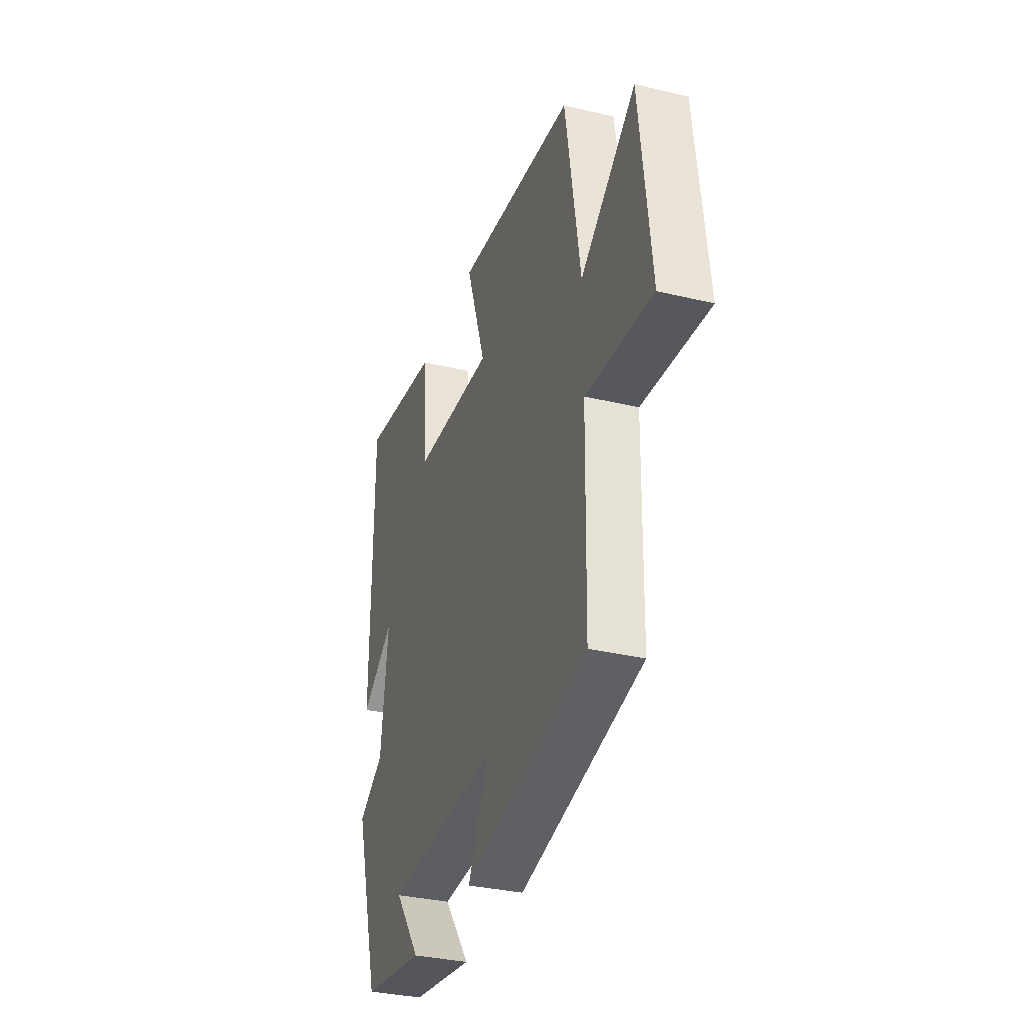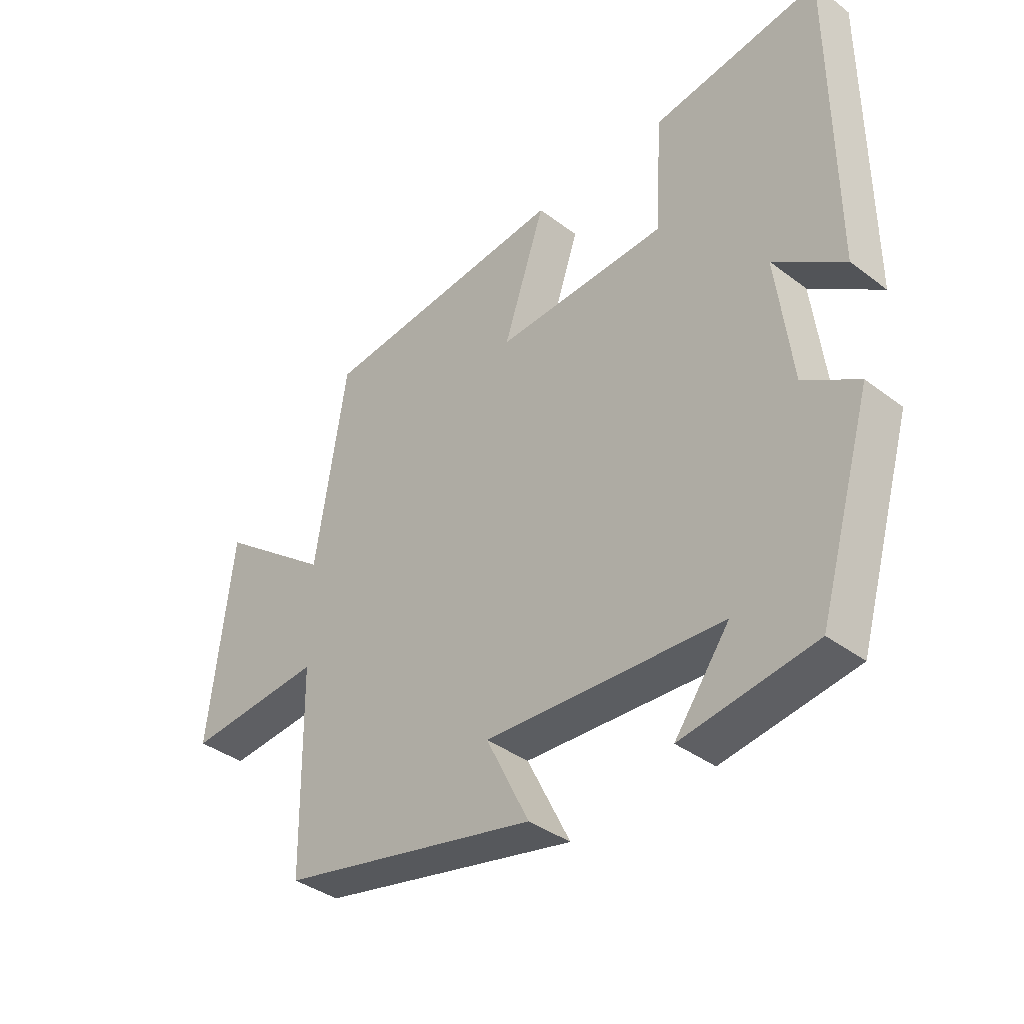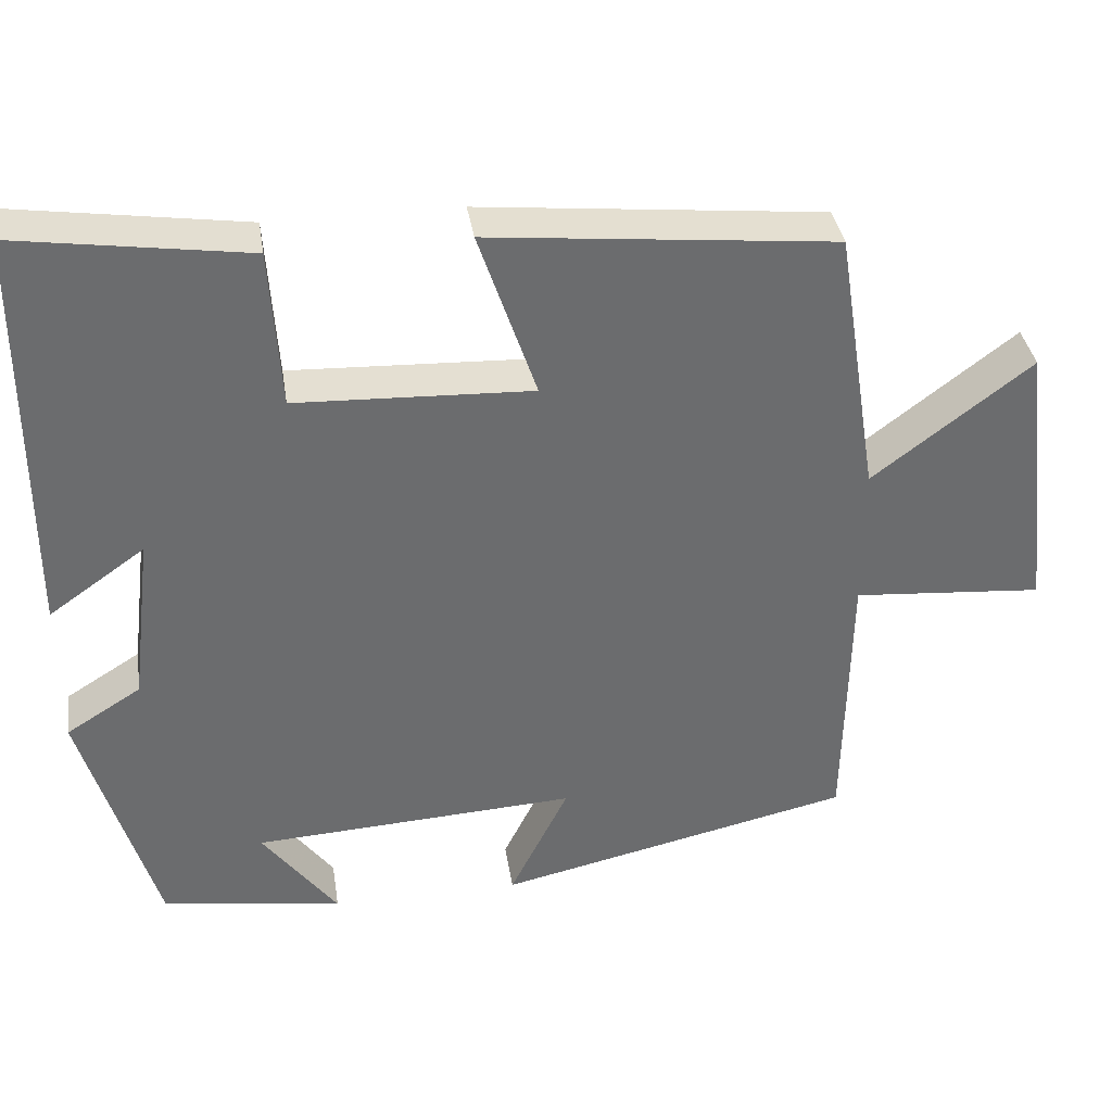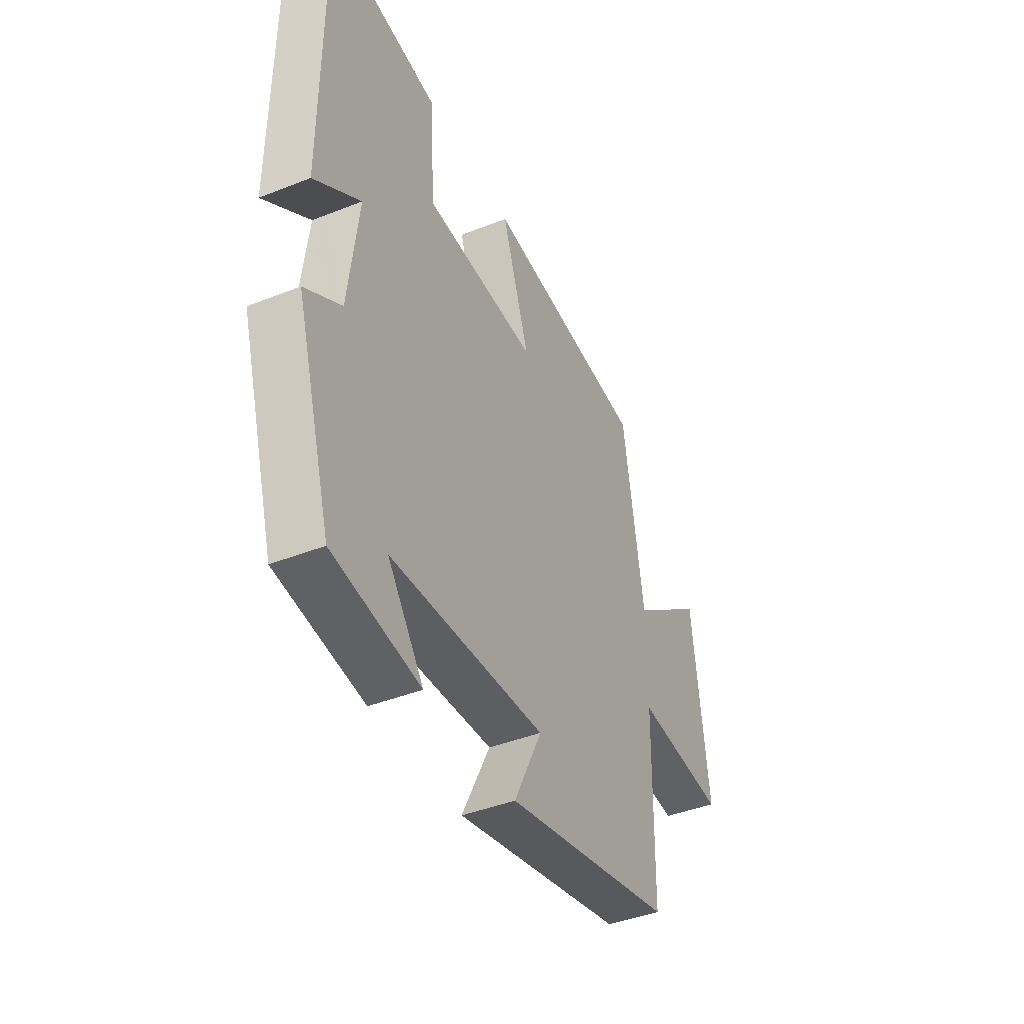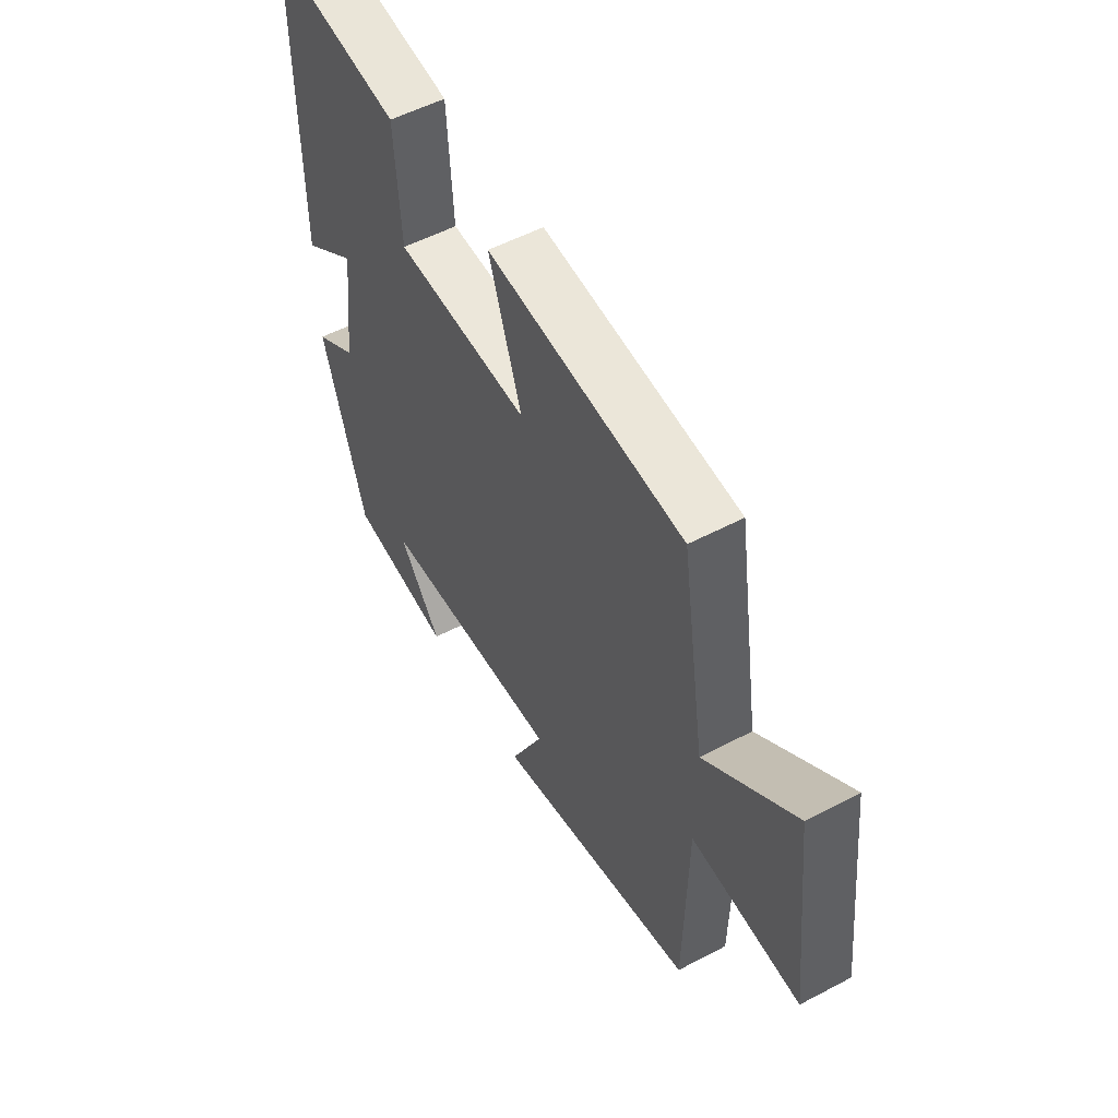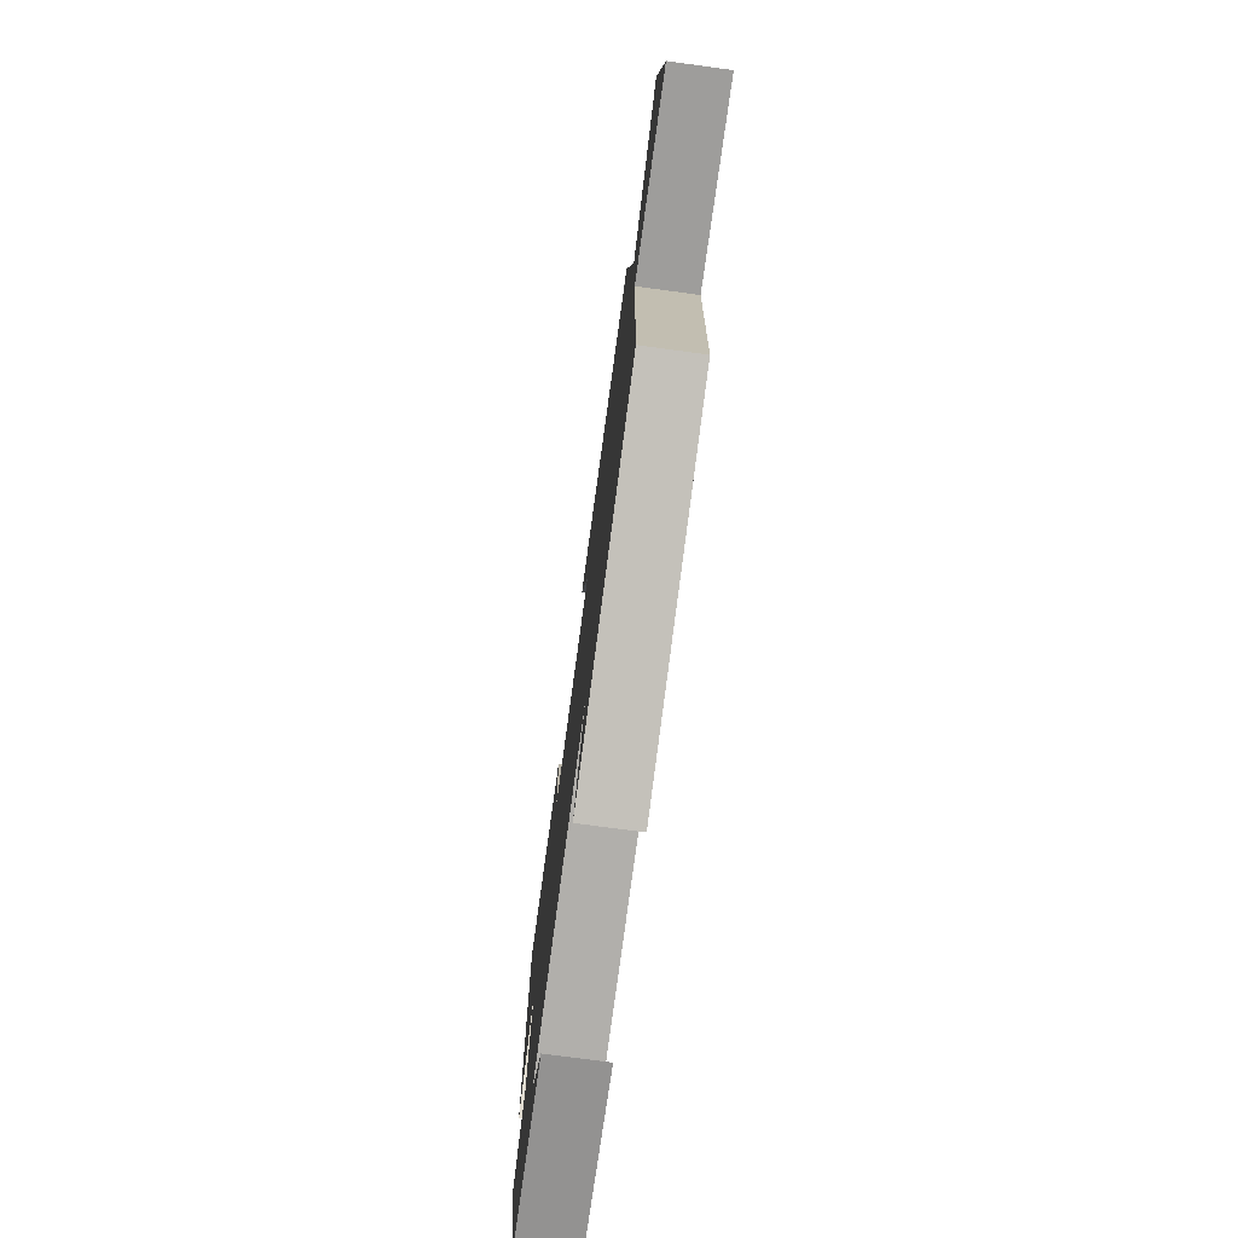
<metadata>
{"format":"obj","ext":"obj","renderer":"f3d","projection":"perspective","resolution":1024,"background":"white","views":[{"elev":-33.2,"azim":71.8,"up":"+Z"},{"elev":-38.1,"azim":-133.7,"up":"+Z"},{"elev":36.8,"azim":-8.8,"up":"+Z"},{"elev":-41.9,"azim":-64.5,"up":"+Z"},{"elev":53.5,"azim":60.6,"up":"+Z"},{"elev":-75.1,"azim":82.3,"up":"+Z"}]}
</metadata>
<code>
v -0.408 0.07 -0.466
v -0.5 0.07 -0.156
v -0.407 0.07 -0.098
v -0.381 0.07 0.114
v -0.5 0.07 0.03
v -0.499 0.07 0.542
v -0.213 0.07 0.5
v -0.2 0.07 0.302
v 0.092 0.07 0.29
v 0.021 0.07 0.5
v 0.447 0.07 0.457
v 0.5 0.07 0.121
v 0.696 0.07 0.27
v 0.736 0.07 -0.078
v 0.5 0.07 -0.059
v 0.494 0.07 -0.402
v 0.053 0.07 -0.5
v 0.126 0.07 -0.353
v -0.276 0.07 -0.375
v -0.183 0.07 -0.5
v -0.408 0 -0.466
v -0.5 0 -0.156
v -0.407 0 -0.098
v -0.381 0 0.114
v -0.5 0 0.03
v -0.499 0 0.542
v -0.213 0 0.5
v -0.2 0 0.302
v 0.092 0 0.29
v 0.021 0 0.5
v 0.447 0 0.457
v 0.5 0 0.121
v 0.696 0 0.27
v 0.736 0 -0.078
v 0.5 0 -0.059
v 0.494 0 -0.402
v 0.053 0 -0.5
v 0.126 0 -0.353
v -0.276 0 -0.375
v -0.183 0 -0.5
f 19 20 1 2
f 18 19 2 3
f 15 16 17 18
f 15 18 3 4
f 12 13 14 15
f 11 12 15
f 10 11 15
f 9 10 15
f 8 9 15 4
f 6 7 8
f 5 6 8
f 4 5 8
f 22 21 40 39
f 23 22 39 38
f 38 37 36 35
f 24 23 38 35
f 35 34 33 32
f 35 32 31
f 35 31 30
f 35 30 29
f 24 35 29 28
f 28 27 26
f 28 26 25
f 28 25 24
f 1 21 22 2
f 2 22 23 3
f 3 23 24 4
f 4 24 25 5
f 5 25 26 6
f 6 26 27 7
f 7 27 28 8
f 8 28 29 9
f 9 29 30 10
f 10 30 31 11
f 11 31 32 12
f 12 32 33 13
f 13 33 34 14
f 14 34 35 15
f 15 35 36 16
f 16 36 37 17
f 17 37 38 18
f 18 38 39 19
f 19 39 40 20
f 20 40 21 1

</code>
